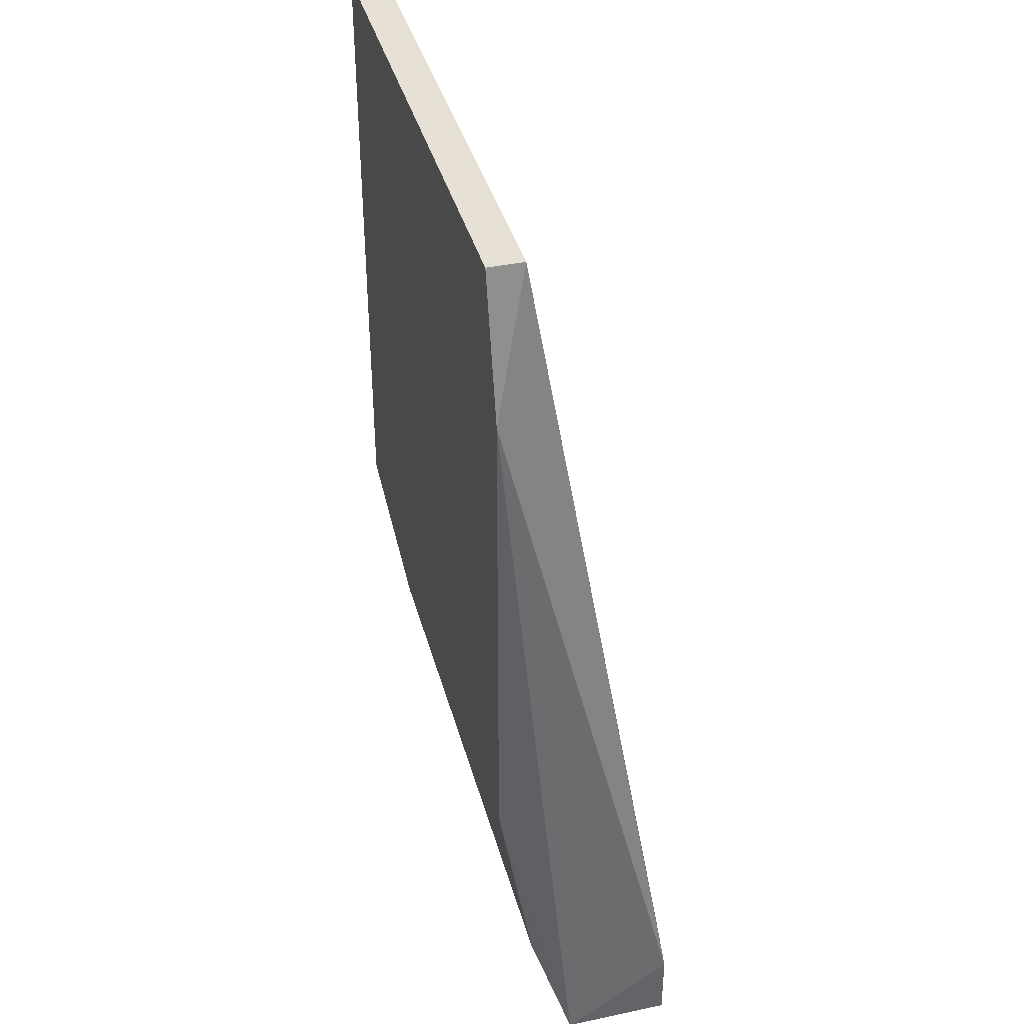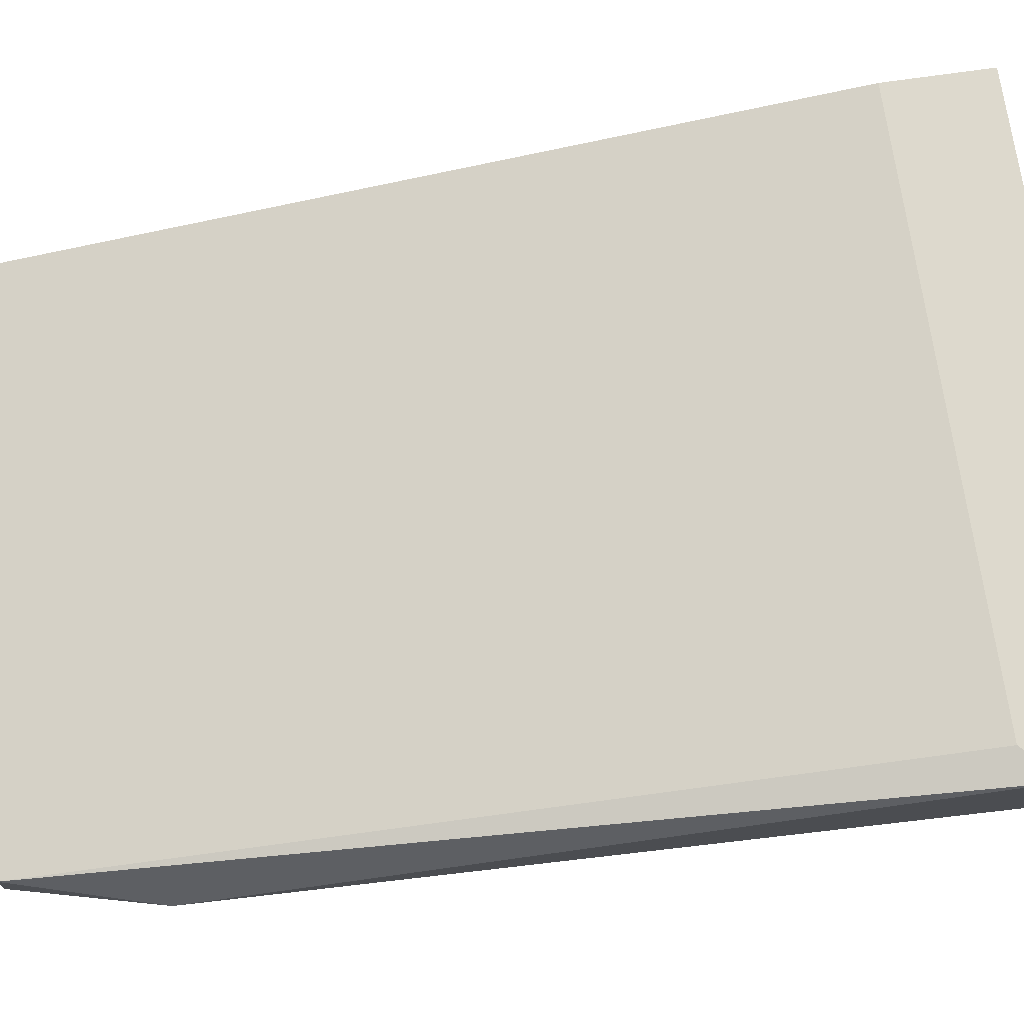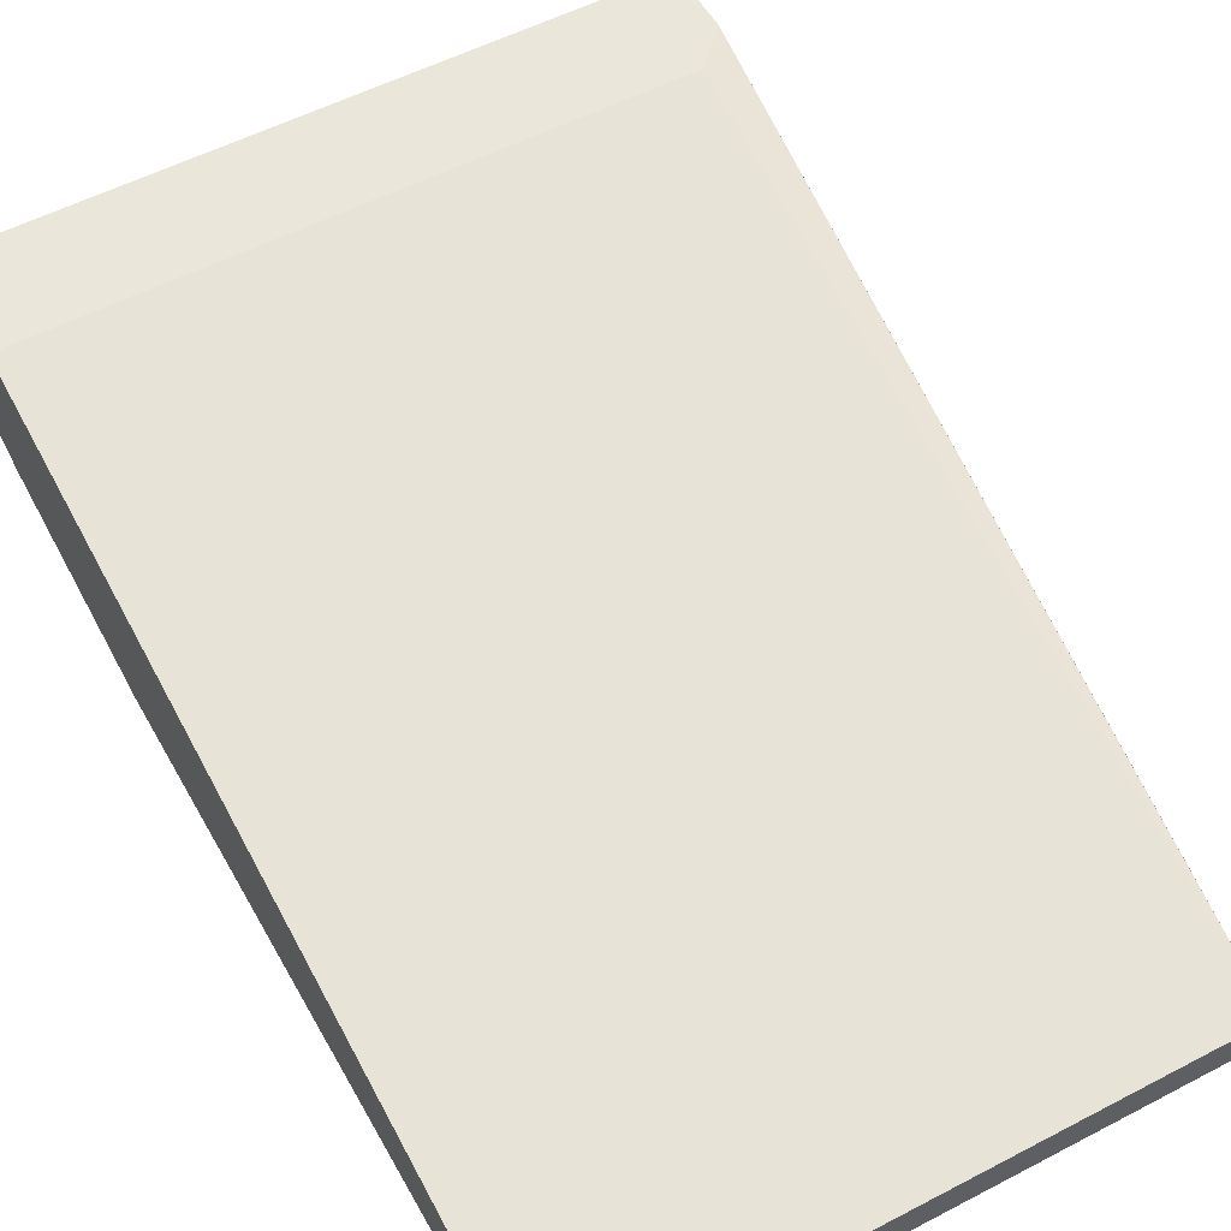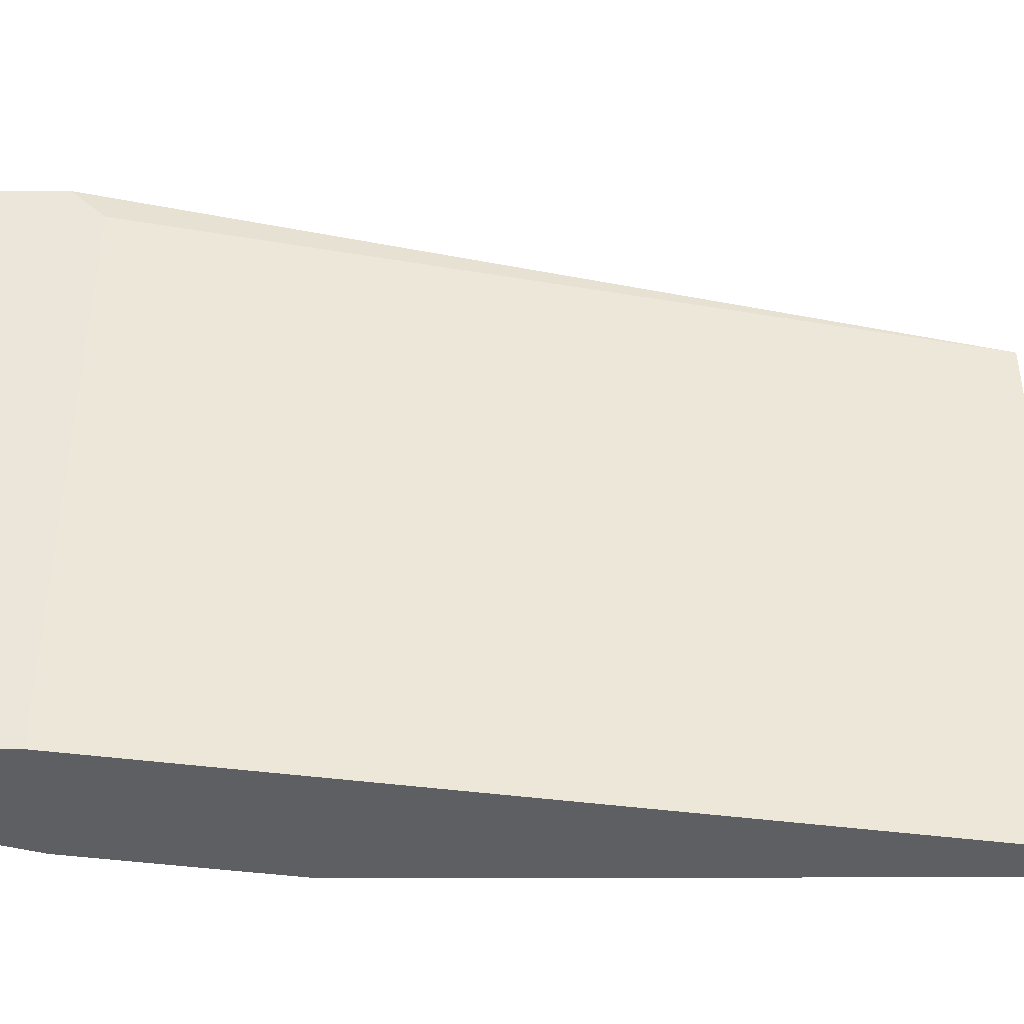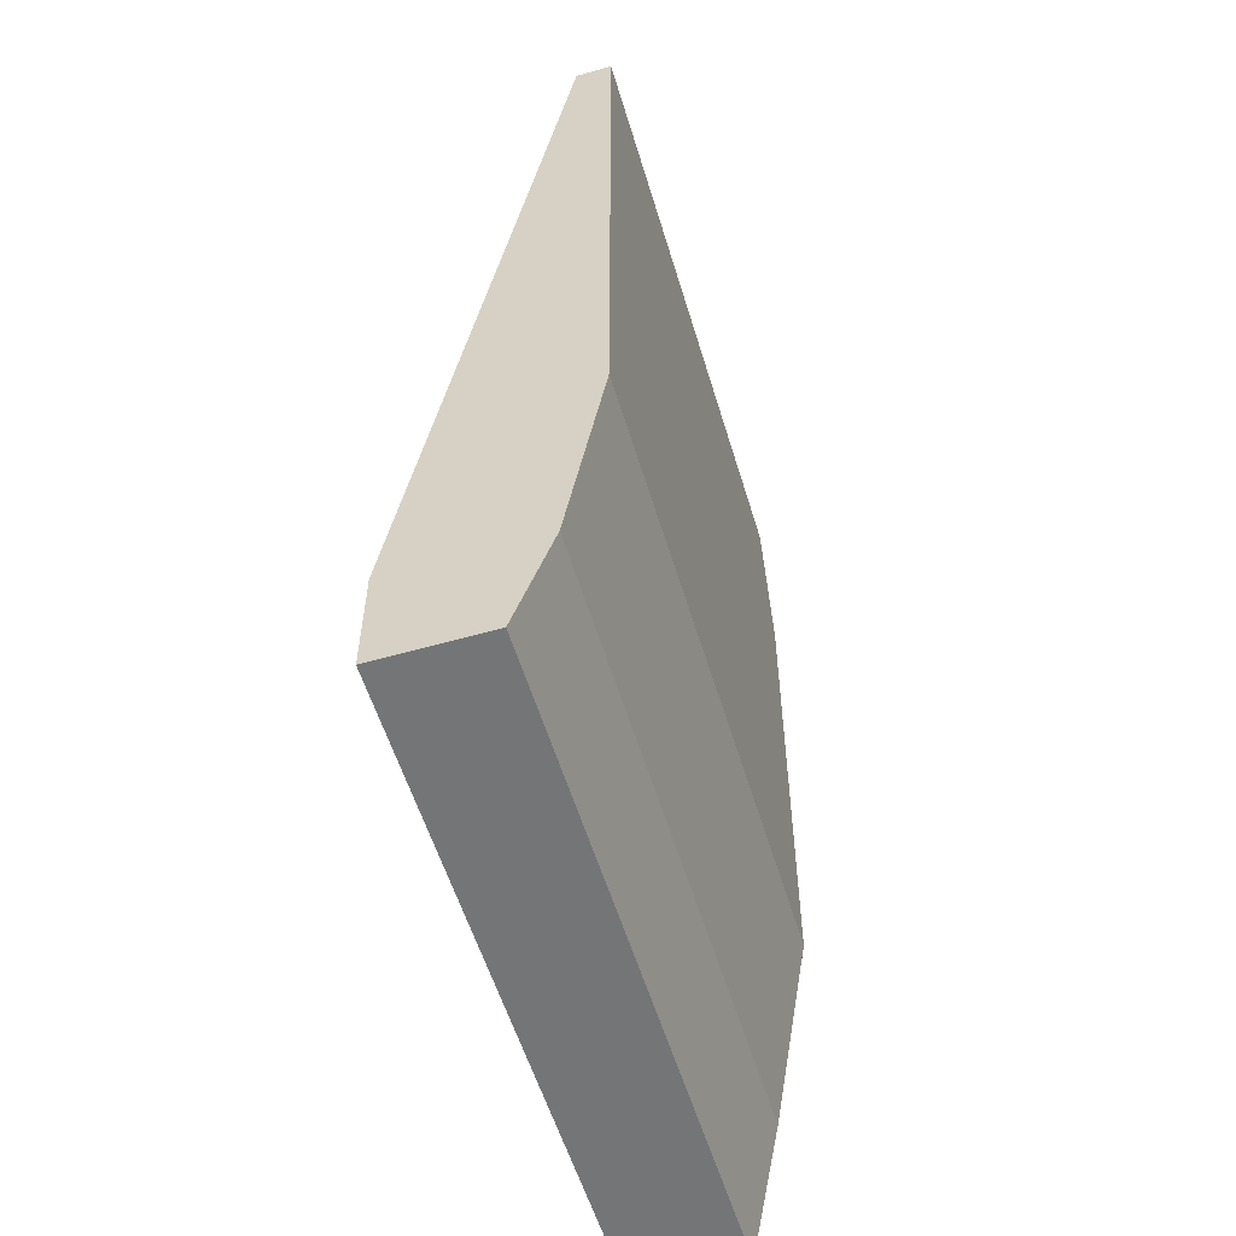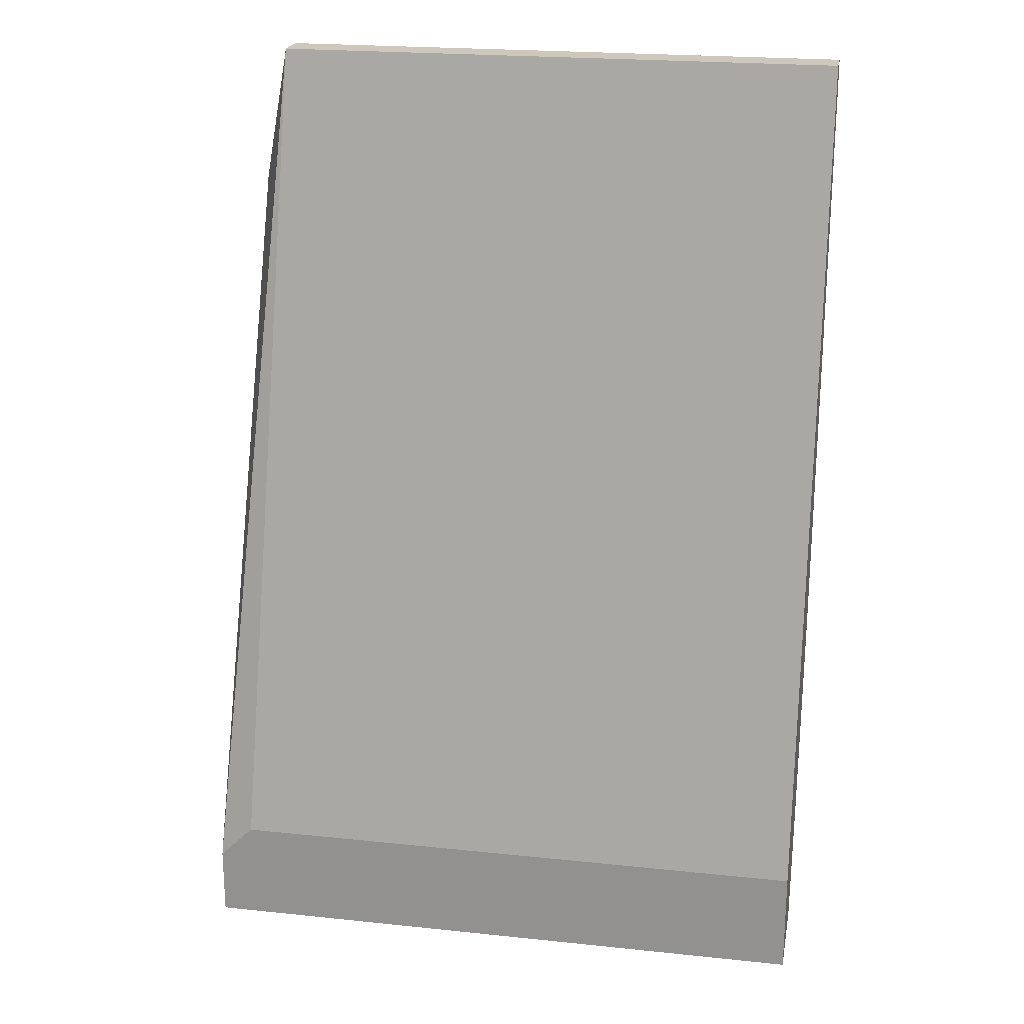
<metadata>
{"format":"obj","ext":"obj","renderer":"f3d","projection":"perspective","resolution":1024,"background":"white","views":[{"elev":39.3,"azim":75.2,"up":"+Z"},{"elev":71.9,"azim":81.8,"up":"+Y"},{"elev":54.8,"azim":-28.9,"up":"+Y"},{"elev":48.5,"azim":-90.1,"up":"+Y"},{"elev":-56.4,"azim":-73.3,"up":"+Z"},{"elev":21.9,"azim":-169.6,"up":"+Z"}]}
</metadata>
<code>
v 0.0436 -0.01041 -0.01278
v 0.0436 -0.01041 -0.01472
v 0.0436 -0.01332 -0.01472
v 0.02612 -0.01526 -0.005981
v 0.02612 -0.01526 0.01149
v 0.02612 -0.01041 -0.01472
v 0.02612 -0.01041 -0.01181
v 0.02612 -0.01332 -0.01472
v 0.02612 -0.01429 0.01149
v 0.02612 -0.01429 -0.01181
v 0.04165 -0.01526 0.01149
v 0.04165 -0.01429 0.01149
v 0.04263 -0.01526 0.007609
v 0.04263 -0.01526 -0.005981
v 0.04263 -0.01041 -0.01181
v 0.04263 -0.01429 -0.01181
f 3 14 16
f 15 1 6
f 10 9 6
f 9 10 4
f 11 4 14
f 4 10 14
f 1 15 12
f 9 11 12
f 15 9 12
f 11 9 5
f 4 11 5
f 9 4 5
f 9 15 7
f 15 6 7
f 6 9 7
f 10 6 8
f 3 10 8
f 6 3 8
f 6 1 2
f 3 6 2
f 1 3 2
f 3 1 13
f 14 3 13
f 11 14 13
f 1 12 13
f 12 11 13
f 10 3 16
f 14 10 16

</code>
